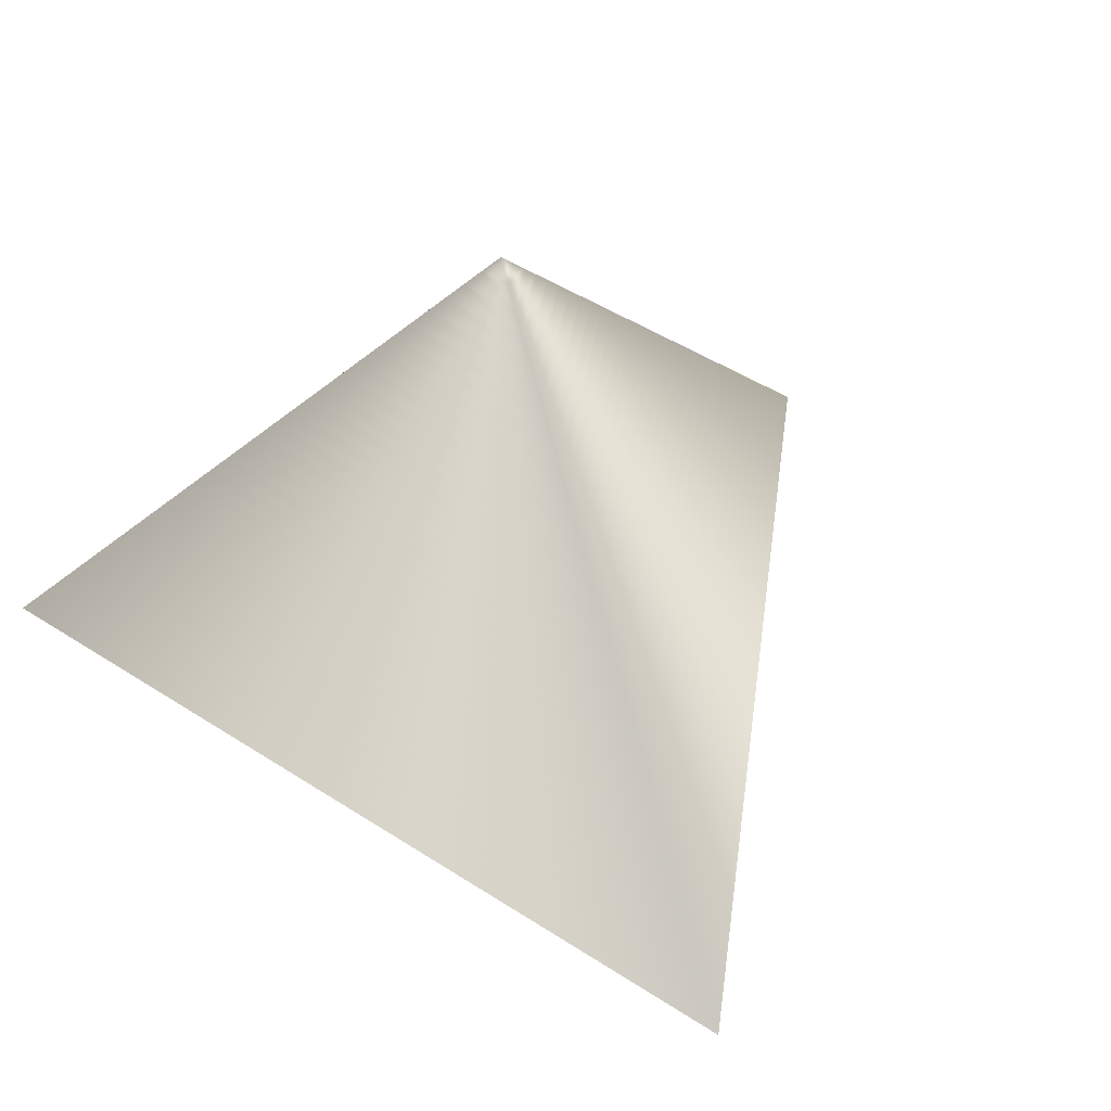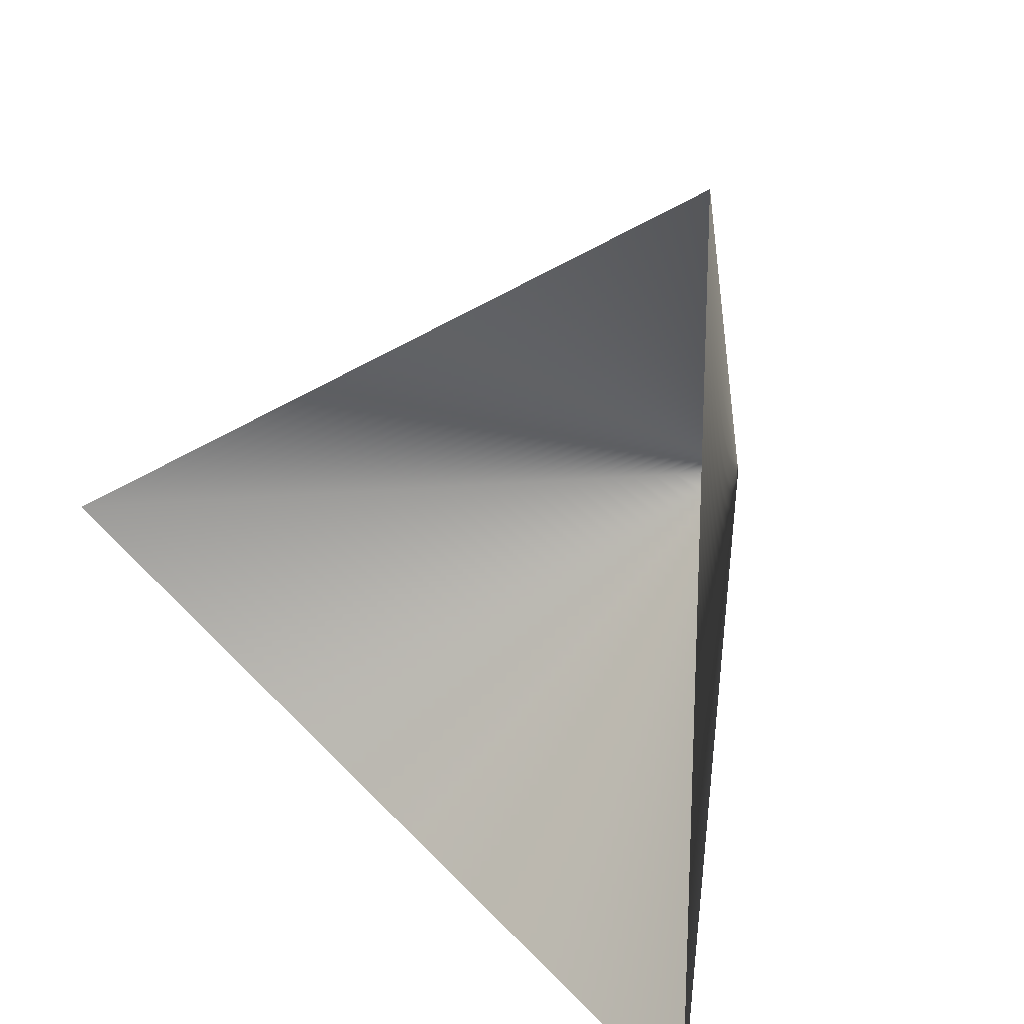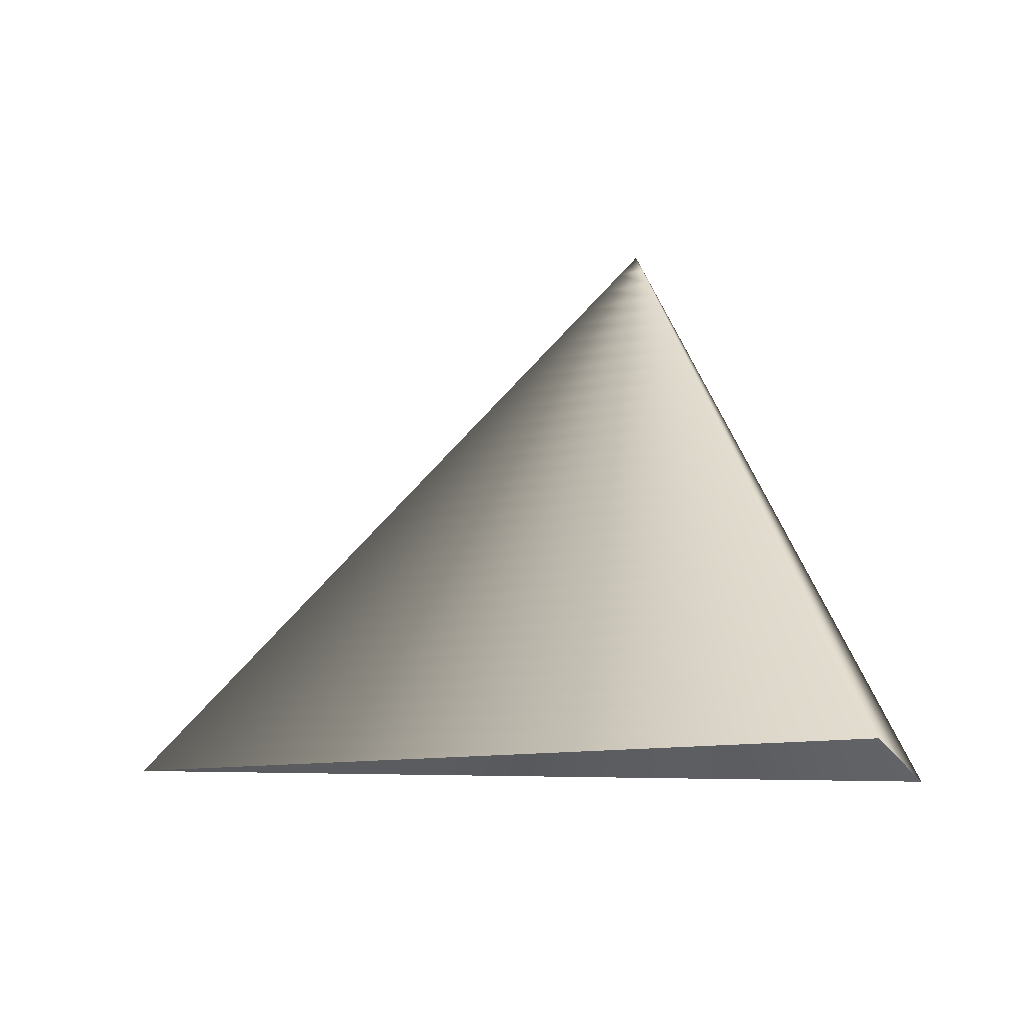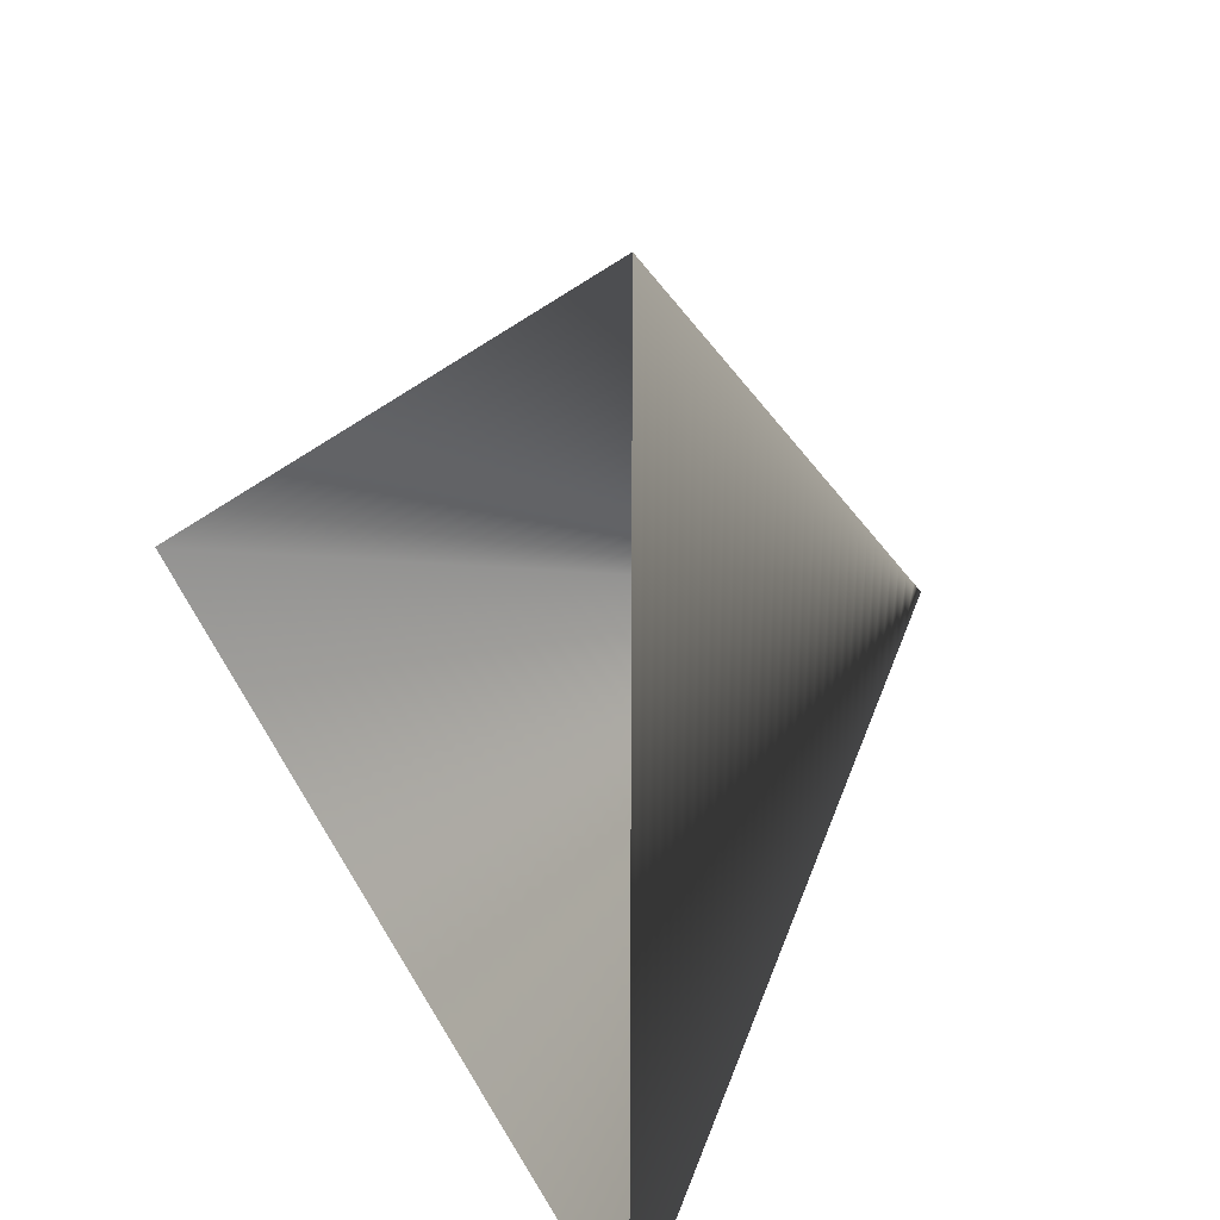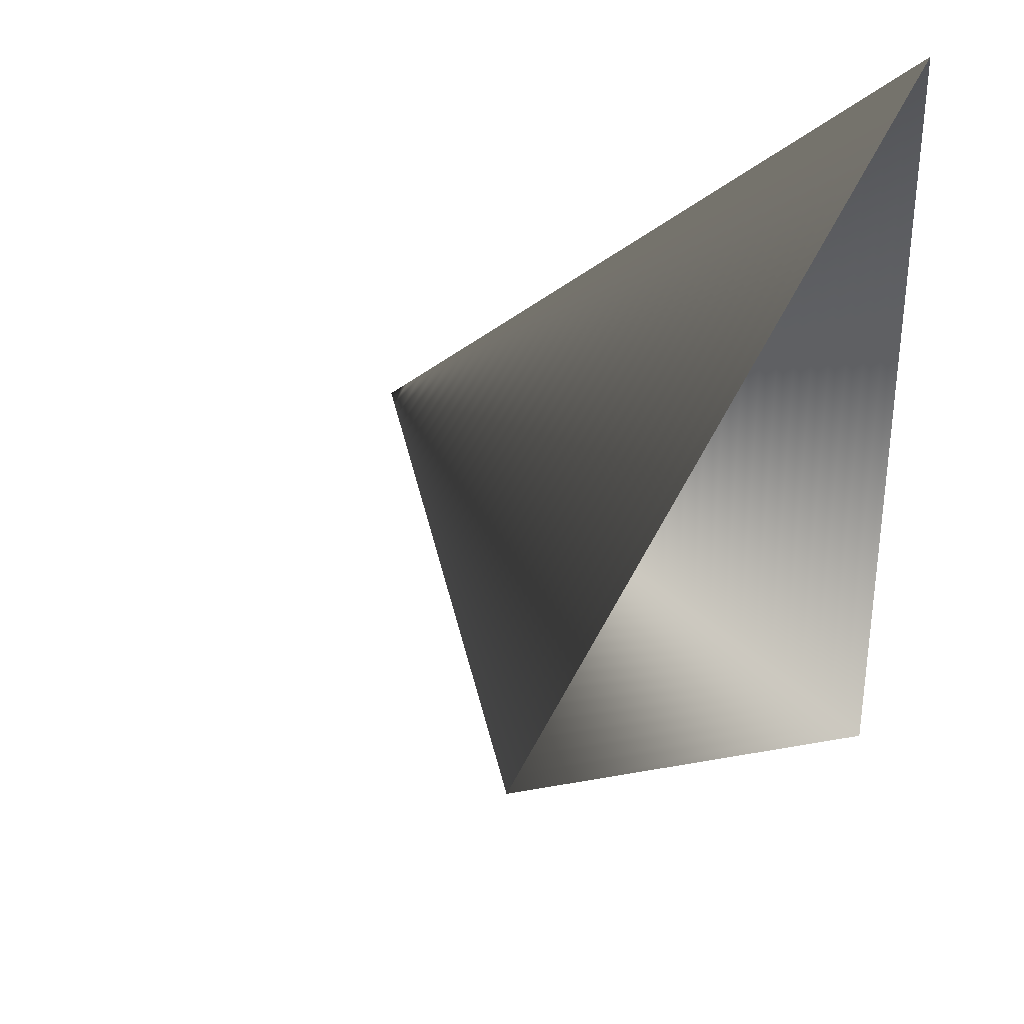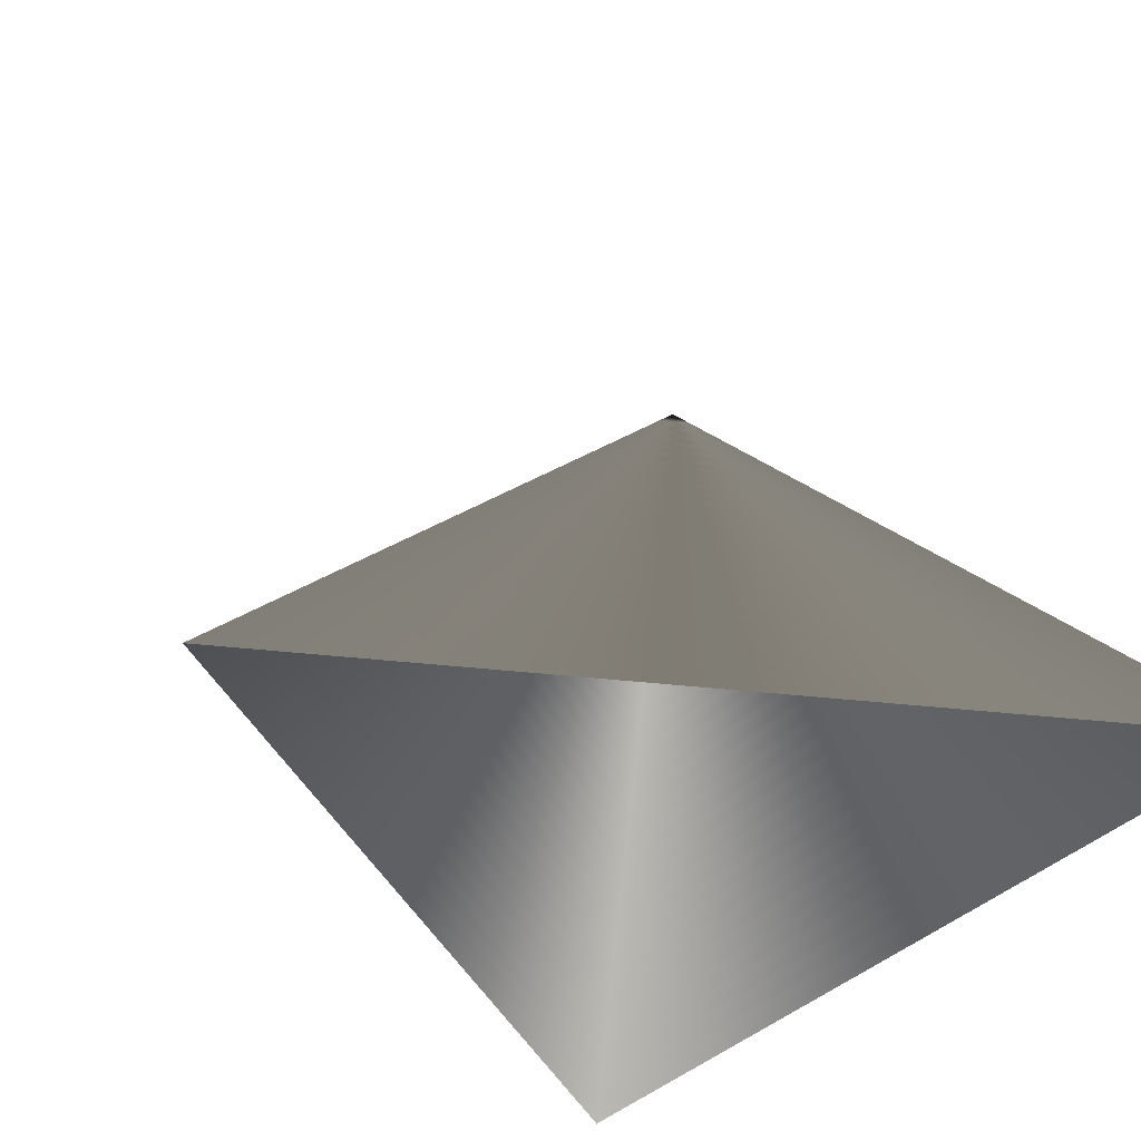
<metadata>
{"format":"obj","ext":"obj","renderer":"f3d","projection":"perspective","resolution":1024,"background":"white","views":[{"elev":44.0,"azim":67.6,"up":"+Z"},{"elev":20.3,"azim":-144.4,"up":"+Y"},{"elev":-8.5,"azim":-168.5,"up":"+Z"},{"elev":21.5,"azim":-125.6,"up":"+Y"},{"elev":33.3,"azim":124.3,"up":"+Y"},{"elev":-37.8,"azim":141.7,"up":"+Z"}]}
</metadata>
<code>
v 1 0 0
v -0.5 0.866 0
v -0.5 -0.866 0
v 0.9667 0 0.03333
v -0.4833 0.8372 0.03333
v -0.4833 -0.8372 0.03333
v 0.9333 0 0.06667
v -0.4667 0.8083 0.06667
v -0.4667 -0.8083 0.06667
v 0.9 0 0.1
v -0.45 0.7794 0.1
v -0.45 -0.7794 0.1
v 0.8667 0 0.1333
v -0.4333 0.7506 0.1333
v -0.4333 -0.7506 0.1333
v 0.8333 0 0.1667
v -0.4167 0.7217 0.1667
v -0.4167 -0.7217 0.1667
v 0.8 0 0.2
v -0.4 0.6928 0.2
v -0.4 -0.6928 0.2
v 0.7667 0 0.2333
v -0.3833 0.664 0.2333
v -0.3833 -0.664 0.2333
v 0.7333 0 0.2667
v -0.3667 0.6351 0.2667
v -0.3667 -0.6351 0.2667
v 0.7 0 0.3
v -0.35 0.6062 0.3
v -0.35 -0.6062 0.3
v 0.6667 0 0.3333
v -0.3333 0.5774 0.3333
v -0.3333 -0.5774 0.3333
v 0.6333 0 0.3667
v -0.3167 0.5485 0.3667
v -0.3167 -0.5485 0.3667
v 0.6 0 0.4
v -0.3 0.5196 0.4
v -0.3 -0.5196 0.4
v 0.5667 0 0.4333
v -0.2833 0.4907 0.4333
v -0.2833 -0.4907 0.4333
v 0.5333 0 0.4667
v -0.2667 0.4619 0.4667
v -0.2667 -0.4619 0.4667
v 0.5 0 0.5
v -0.25 0.433 0.5
v -0.25 -0.433 0.5
v 0.4667 0 0.5333
v -0.2333 0.4041 0.5333
v -0.2333 -0.4041 0.5333
v 0.4333 0 0.5667
v -0.2167 0.3753 0.5667
v -0.2167 -0.3753 0.5667
v 0.4 0 0.6
v -0.2 0.3464 0.6
v -0.2 -0.3464 0.6
v 0.3667 0 0.6333
v -0.1833 0.3175 0.6333
v -0.1833 -0.3175 0.6333
v 0.3333 0 0.6667
v -0.1667 0.2887 0.6667
v -0.1667 -0.2887 0.6667
v 0.3 0 0.7
v -0.15 0.2598 0.7
v -0.15 -0.2598 0.7
v 0.2667 0 0.7333
v -0.1333 0.2309 0.7333
v -0.1333 -0.2309 0.7333
v 0.2333 0 0.7667
v -0.1167 0.2021 0.7667
v -0.1167 -0.2021 0.7667
v 0.2 0 0.8
v -0.1 0.1732 0.8
v -0.1 -0.1732 0.8
v 0.1667 0 0.8333
v -0.08333 0.1443 0.8333
v -0.08333 -0.1443 0.8333
v 0.1333 0 0.8667
v -0.06667 0.1155 0.8667
v -0.06667 -0.1155 0.8667
v 0.1 0 0.9
v -0.05 0.0866 0.9
v -0.05 -0.0866 0.9
v 0.06667 0 0.9333
v -0.03333 0.05774 0.9333
v -0.03333 -0.05774 0.9333
v 0.03333 0 0.9667
v -0.01667 0.02887 0.9667
v -0.01667 -0.02887 0.9667
v 0 0 1
f 4 1 2
f 4 2 5
f 5 2 3
f 5 3 6
f 6 3 1
f 6 1 4
f 7 4 5
f 7 5 8
f 8 5 6
f 8 6 9
f 9 6 4
f 9 4 7
f 10 7 8
f 10 8 11
f 11 8 9
f 11 9 12
f 12 9 7
f 12 7 10
f 13 10 11
f 13 11 14
f 14 11 12
f 14 12 15
f 15 12 10
f 15 10 13
f 16 13 14
f 16 14 17
f 17 14 15
f 17 15 18
f 18 15 13
f 18 13 16
f 19 16 17
f 19 17 20
f 20 17 18
f 20 18 21
f 21 18 16
f 21 16 19
f 22 19 20
f 22 20 23
f 23 20 21
f 23 21 24
f 24 21 19
f 24 19 22
f 25 22 23
f 25 23 26
f 26 23 24
f 26 24 27
f 27 24 22
f 27 22 25
f 28 25 26
f 28 26 29
f 29 26 27
f 29 27 30
f 30 27 25
f 30 25 28
f 31 28 29
f 31 29 32
f 32 29 30
f 32 30 33
f 33 30 28
f 33 28 31
f 34 31 32
f 34 32 35
f 35 32 33
f 35 33 36
f 36 33 31
f 36 31 34
f 37 34 35
f 37 35 38
f 38 35 36
f 38 36 39
f 39 36 34
f 39 34 37
f 40 37 38
f 40 38 41
f 41 38 39
f 41 39 42
f 42 39 37
f 42 37 40
f 43 40 41
f 43 41 44
f 44 41 42
f 44 42 45
f 45 42 40
f 45 40 43
f 46 43 44
f 46 44 47
f 47 44 45
f 47 45 48
f 48 45 43
f 48 43 46
f 49 46 47
f 49 47 50
f 50 47 48
f 50 48 51
f 51 48 46
f 51 46 49
f 52 49 50
f 52 50 53
f 53 50 51
f 53 51 54
f 54 51 49
f 54 49 52
f 55 52 53
f 55 53 56
f 56 53 54
f 56 54 57
f 57 54 52
f 57 52 55
f 58 55 56
f 58 56 59
f 59 56 57
f 59 57 60
f 60 57 55
f 60 55 58
f 61 58 59
f 61 59 62
f 62 59 60
f 62 60 63
f 63 60 58
f 63 58 61
f 64 61 62
f 64 62 65
f 65 62 63
f 65 63 66
f 66 63 61
f 66 61 64
f 67 64 65
f 67 65 68
f 68 65 66
f 68 66 69
f 69 66 64
f 69 64 67
f 70 67 68
f 70 68 71
f 71 68 69
f 71 69 72
f 72 69 67
f 72 67 70
f 73 70 71
f 73 71 74
f 74 71 72
f 74 72 75
f 75 72 70
f 75 70 73
f 76 73 74
f 76 74 77
f 77 74 75
f 77 75 78
f 78 75 73
f 78 73 76
f 79 76 77
f 79 77 80
f 80 77 78
f 80 78 81
f 81 78 76
f 81 76 79
f 82 79 80
f 82 80 83
f 83 80 81
f 83 81 84
f 84 81 79
f 84 79 82
f 85 82 83
f 85 83 86
f 86 83 84
f 86 84 87
f 87 84 82
f 87 82 85
f 88 85 86
f 88 86 89
f 89 86 87
f 89 87 90
f 90 87 85
f 90 85 88
f 88 89 91
f 89 90 91
f 90 88 91

</code>
